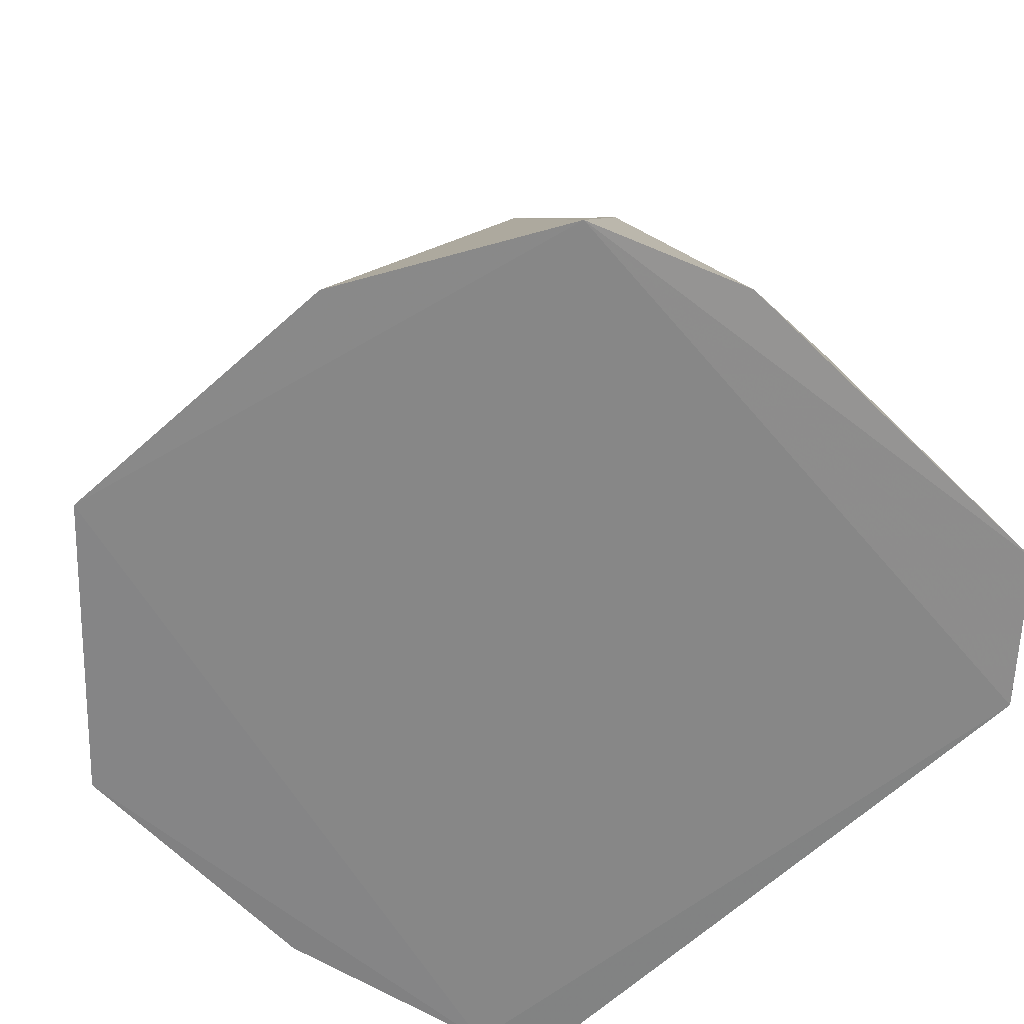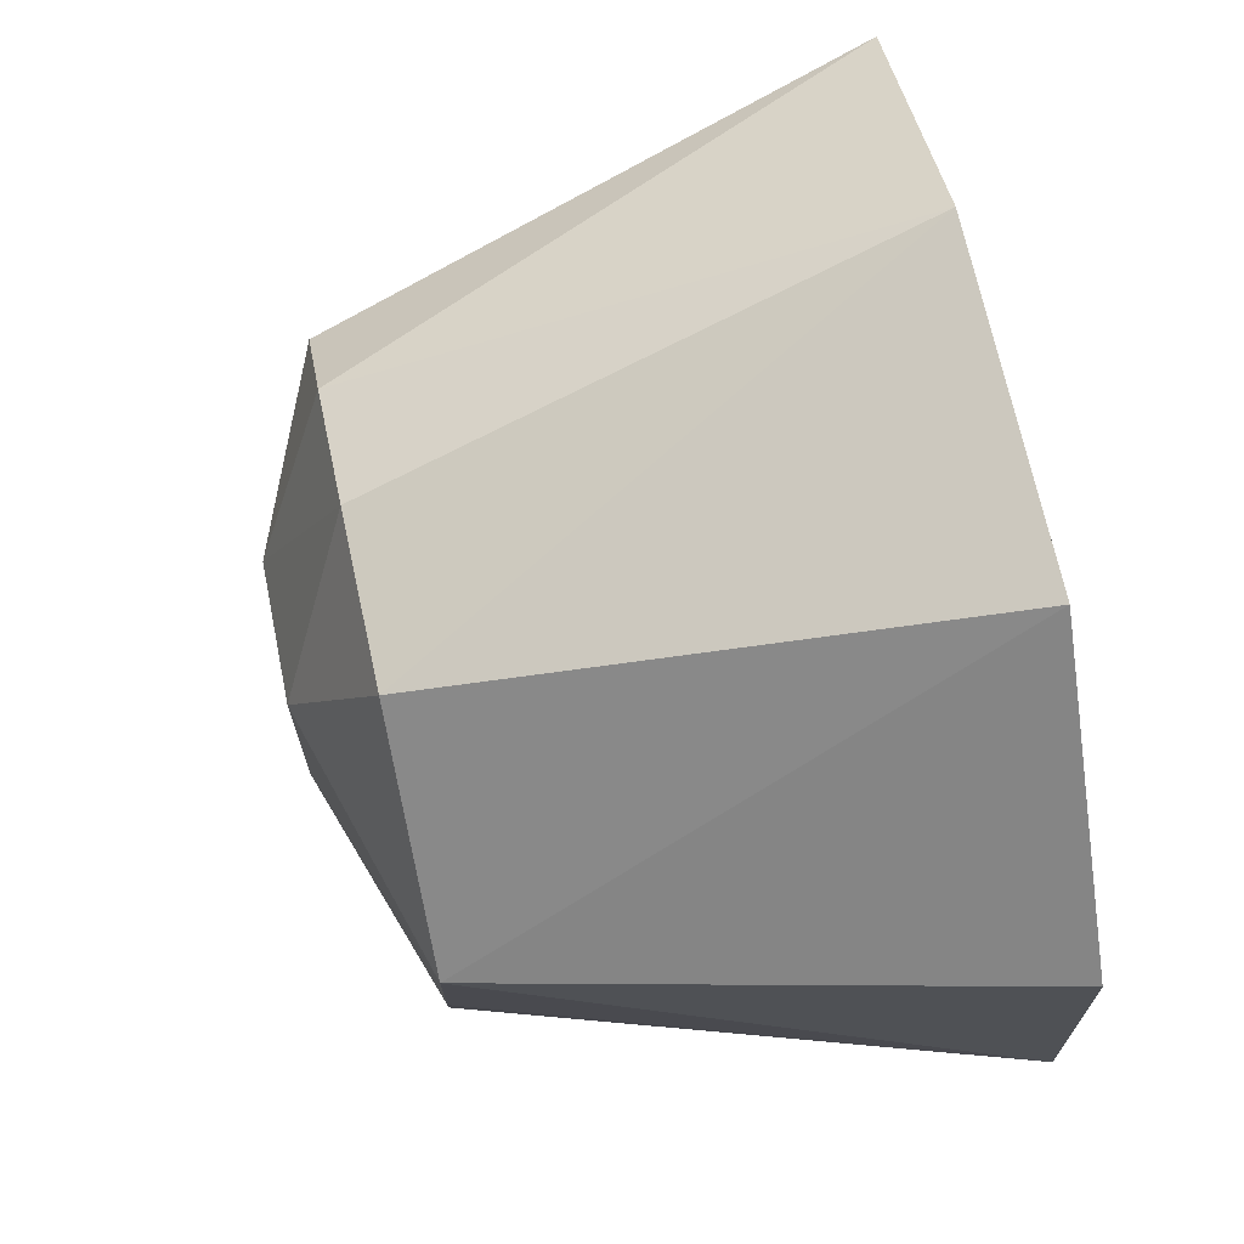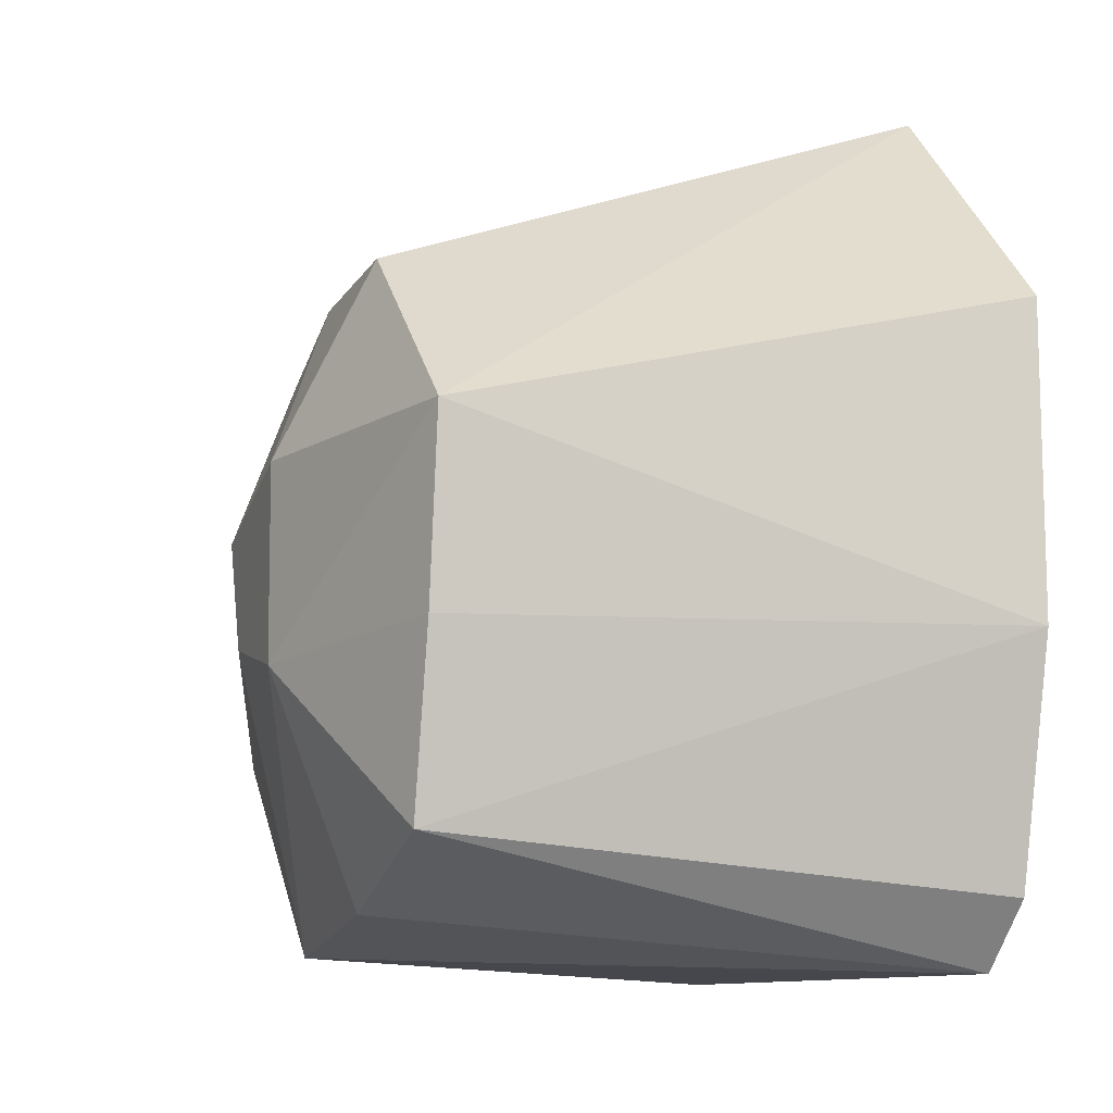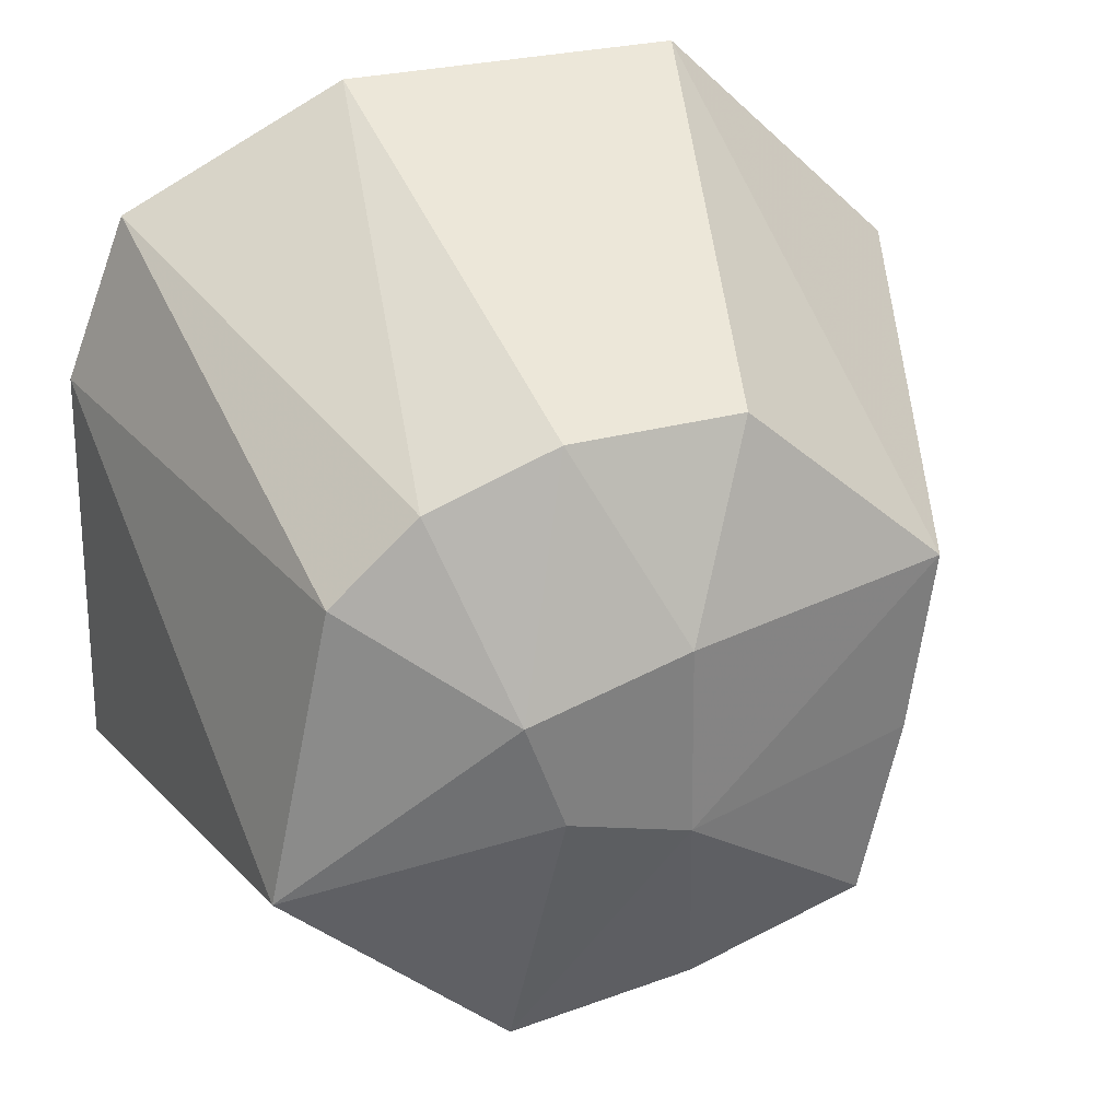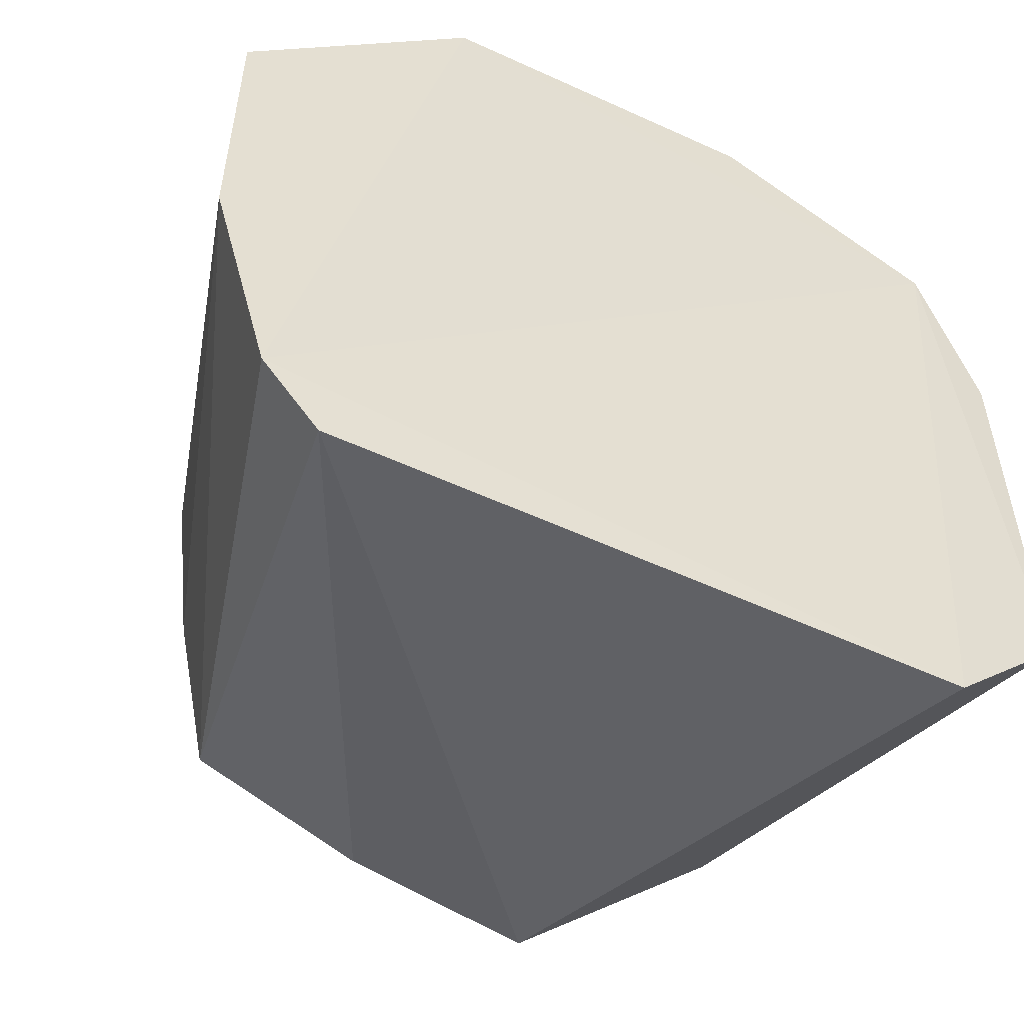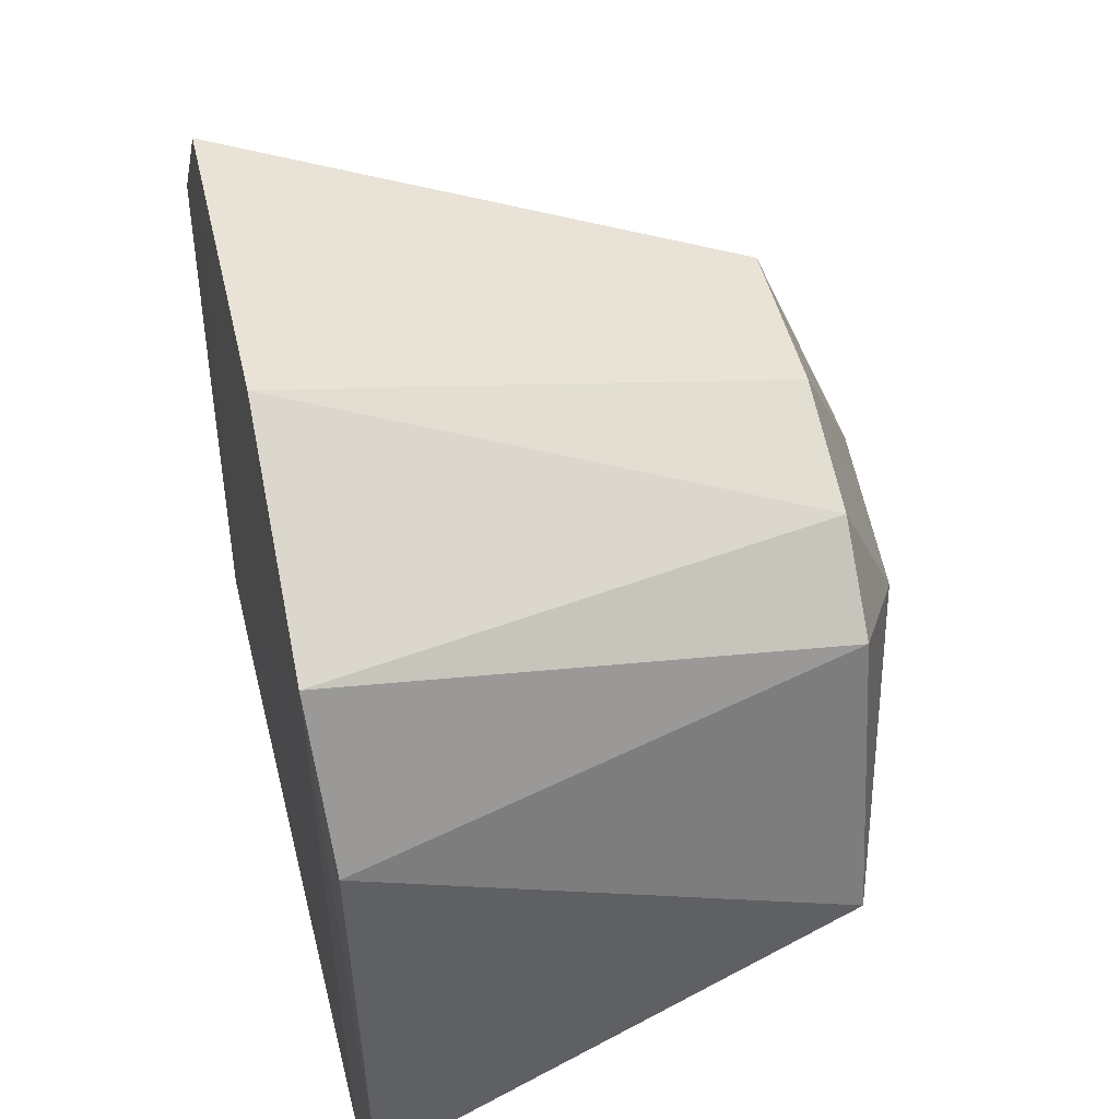
<metadata>
{"format":"obj","ext":"obj","renderer":"f3d","projection":"perspective","resolution":1024,"background":"white","views":[{"elev":-62.7,"azim":-136.3,"up":"+Z"},{"elev":70.2,"azim":77.6,"up":"+Y"},{"elev":-9.8,"azim":69.8,"up":"+Y"},{"elev":29.9,"azim":-16.2,"up":"+Y"},{"elev":-52.5,"azim":154.0,"up":"+Y"},{"elev":45.7,"azim":-103.4,"up":"+Y"}]}
</metadata>
<code>
v 0.08064 -0.08753 0.2572
v 0.11 -0.01524 0.2571
v -0.02752 0.01623 0.4015
v -0.03181 0.1123 0.2556
v 0.09507 -0.07178 0.2562
v 0.02817 0.07506 0.3819
v -0.1066 -0.0595 0.2595
v 0.05144 0.1144 0.2563
v 0.06086 -0.05783 0.3819
v -0.04453 0.06067 0.3819
v -0.07651 -0.08836 0.2584
v -0.08766 0.08304 0.2547
v 0.1098 0.05697 0.2573
v 0.01052 0.02947 0.4015
v -0.01312 0.07298 0.3819
v -0.08128 -0.03362 0.3819
v -0.02628 -0.08304 0.3819
v 0.07591 0.03215 0.3819
v 0.01121 -0.01796 0.4015
v -0.06562 0.04089 0.3819
v -0.1039 0.04258 0.2574
v 0.01881 -0.07431 0.3819
v -0.01808 -0.01087 0.4015
v 0.07023 -0.01324 0.3819
f 8 4 6
f 9 1 5
f 9 5 2
f 11 5 1
f 12 8 5
f 12 4 8
f 12 5 11
f 12 11 7
f 12 10 4
f 13 2 5
f 13 5 8
f 15 6 4
f 15 4 10
f 15 14 6
f 15 10 3
f 15 3 14
f 16 7 11
f 17 11 1
f 17 16 11
f 18 13 8
f 18 8 6
f 18 2 13
f 18 6 14
f 19 14 3
f 19 18 14
f 20 16 3
f 20 3 10
f 20 10 12
f 21 12 7
f 21 7 16
f 21 20 12
f 21 16 20
f 22 17 1
f 22 1 9
f 22 19 17
f 22 9 19
f 23 3 16
f 23 16 17
f 23 19 3
f 23 17 19
f 24 9 2
f 24 2 18
f 24 19 9
f 24 18 19

</code>
